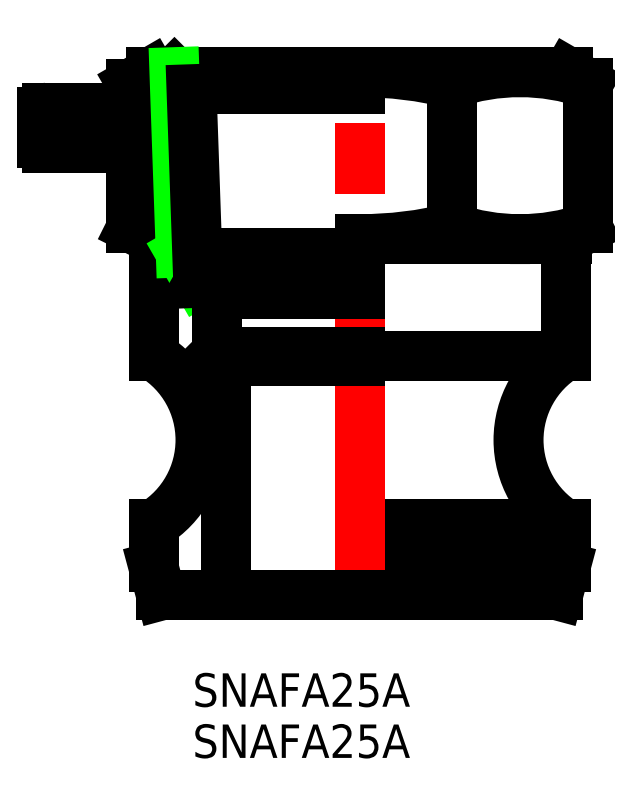
<metadata>
{"format":"dxf","ext":"dxf","renderer":"ezdxf+matplotlib","layout":"modelspace","background":"white","min_lineweight":24,"dpi":150}
</metadata>
<code>
0
SECTION
2
ENTITIES
0
ARC
8
0
10
-19
20
31.7
30
0
40
0.5
50
0
51
63.48
0
LINE
8
0
10
-20.5
20
45.98
30
0
11
-18.74
21
47
31
0
0
LINE
8
0
10
-18.78
20
32.15
30
0
11
-20.5
21
33.01
31
0
0
ARC
8
0
10
19
20
31.7
30
0
40
0.5
50
116.5
51
180
0
LINE
8
0
10
18.5
20
31.7
30
0
11
18.5
21
21.52
31
0
0
LINE
8
0
10
20.5
20
45.99
30
0
11
18.75
21
47
31
0
0
TEXT
8
0
10
-15
20
-14.6
30
0
40
3
1
SNAFA25A
0
TEXT
8
0
10
-15
20
-10
30
0
40
3
1
SNAFA25A
0
ARC
8
0
10
-0.003557
20
12.09
30
0
40
34.92
50
76.18
51
89.99
0
LINE
8
0
10
0
20
47
30
0
11
18.75
21
47
31
0
0
ARC
8
0
10
14.42
20
28.21
30
0
40
18.79
50
71.12
51
108.9
0
LINE
8
0
10
18.78
20
32.15
30
0
11
20.5
21
33.01
31
0
0
ARC
8
0
10
-0.003557
20
66.92
30
0
40
34.92
50
270
51
283.8
0
LINE
8
0
10
18.5
20
21.52
30
0
11
0
21
21.52
31
0
0
LINE
8
0
10
18.6
20
32
30
0
11
0
21
32
31
0
0
ARC
8
0
10
14.42
20
50.79
30
0
40
18.79
50
251.1
51
288.9
0
LINE
8
0
10
0
20
6.401
30
0
11
18.5
21
6.401
31
0
0
ARC
8
0
10
23.16
20
13.96
30
0
40
8.88
50
121.7
51
238.3
0
LINE
8
0
10
8.337
20
45.99
30
0
11
8.337
21
33.01
31
0
0
LINE
8
0
10
20.5
20
33.01
30
0
11
20.5
21
45.99
31
0
0
LINE
8
0
10
17.82
20
-2.728e-13
30
0
11
18.5
21
2.56
31
0
0
LINE
8
0
10
17.82
20
-2.728e-13
30
0
11
0
21
1e-16
31
0
0
LINE
8
0
10
18.5
20
2.56
30
0
11
0
21
2.56
31
0
0
LINE
8
0
10
18.5
20
2.56
30
0
11
18.5
21
6.401
31
0
0
LINE
8
CENTER
10
0
20
-2
30
0
11
0
21
49
31
0
0
LINE
8
CENTER
10
-24.5
20
38.2
30
0
11
-24.5
21
45.8
31
0
0
LINE
8
0
10
-22.9
20
40.2
30
0
11
-22.9
21
43.8
31
0
0
LINE
8
0
10
-26.1
20
40.2
30
0
11
-26.1
21
43.8
31
0
0
LINE
8
0
10
-28.5
20
40.6
30
0
11
-28.5
21
43.4
31
0
0
LINE
8
0
10
-28.1
20
43.8
30
0
11
-20.9
21
43.8
31
0
0
LINE
8
0
10
-20.5
20
44.2
30
0
11
-20.5
21
45.98
31
0
0
ARC
8
0
10
-20.9
20
44.2
30
0
40
0.4
50
270
51
0
0
ARC
8
0
10
-28.1
20
43.4
30
0
40
0.4
50
90
51
180
0
LINE
8
0
10
-28.1
20
40.2
30
0
11
-20.9
21
40.2
31
0
0
ARC
8
0
10
-20.9
20
39.8
30
0
40
0.4
50
0
51
90
0
ARC
8
0
10
-28.1
20
40.6
30
0
40
0.4
50
180
51
270
0
LINE
8
0
10
-12.8
20
21.84
30
0
11
-12.8
21
27.1
31
0
0
LINE
8
0
10
-12
20
21.04
30
0
11
-12.8
21
21.84
31
0
0
LINE
8
0
10
-18.5
20
21.52
30
0
11
-18.5
21
31.7
31
0
0
ARC
8
0
10
-23.16
20
13.96
30
0
40
8.88
50
301.7
51
58.35
0
LINE
8
0
10
-20.5
20
33.01
30
0
11
-20.5
21
39.8
31
0
0
LINE
8
0
10
-17.82
20
1e-16
30
0
11
-18.5
21
2.56
31
0
0
LINE
8
0
10
-12
20
1e-16
30
0
11
-12
21
21.04
31
0
0
LINE
8
0
10
-18.5
20
2.56
30
0
11
-18.5
21
6.401
31
0
0
LINE
8
0
10
-18.74
20
47
30
0
11
0
21
47
31
0
0
LINE
8
0
10
0
20
21.84
30
0
11
-12.8
21
21.84
31
0
0
LINE
8
0
10
0
20
21.04
30
0
11
-12
21
21.04
31
0
0
LINE
8
0
10
-17.82
20
1e-16
30
0
11
0
21
1e-16
31
0
0
LINE
8
0
10
6.011e-12
20
45.47
30
0
11
-15.09
21
45.47
31
0
0
LINE
8
0
10
-16.06
20
30.8
30
0
11
6.011e-12
21
30.8
31
0
0
LINE
8
0
10
-14.48
20
28.07
30
0
11
6.011e-12
21
28.07
31
0
0
LINE
8
0
10
-15.09
20
45.47
30
0
11
-16.62
21
47
31
0
0
LINE
8
0
10
-16.06
20
30.8
30
0
11
-16.62
21
47
31
0
0
LINE
8
0
10
-16.06
20
30.8
30
0
11
-14.48
21
28.07
31
0
0
LINE
8
0
10
-14.48
20
28.07
30
0
11
-15.09
21
45.47
31
0
0
LINE
8
0
10
-14.48
20
28.07
30
0
11
-12.8
21
27.1
31
0
0
LINE
8
0
10
0
20
27.1
30
0
11
-12.8
21
27.1
31
0
0
ENDSEC
0
EOF

</code>
